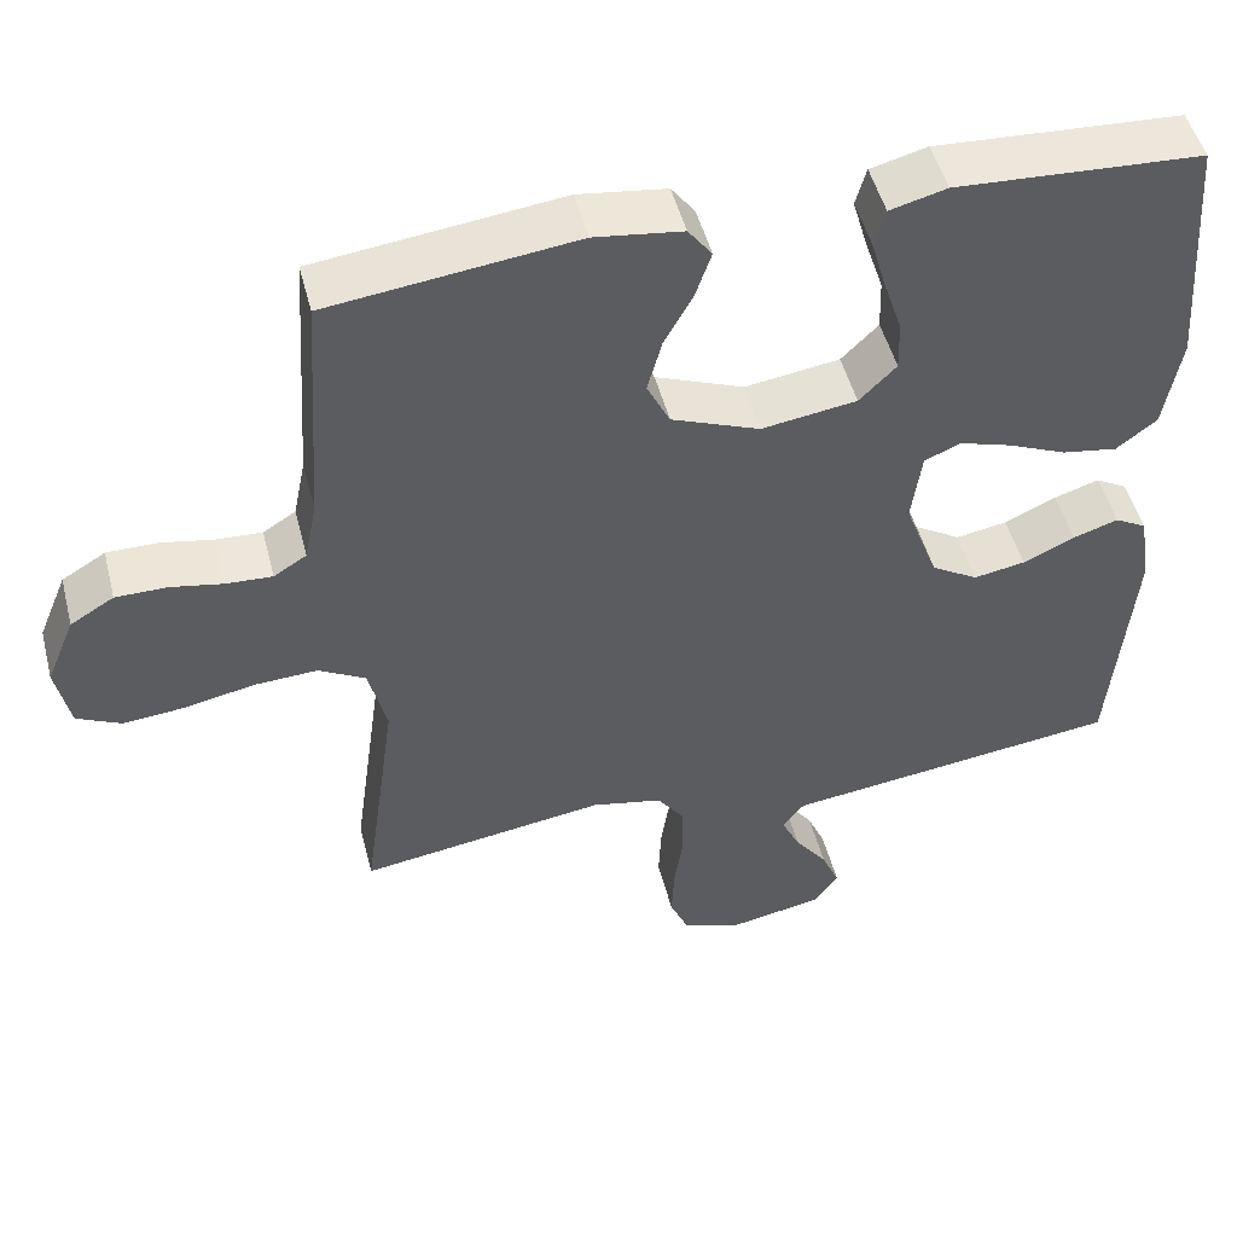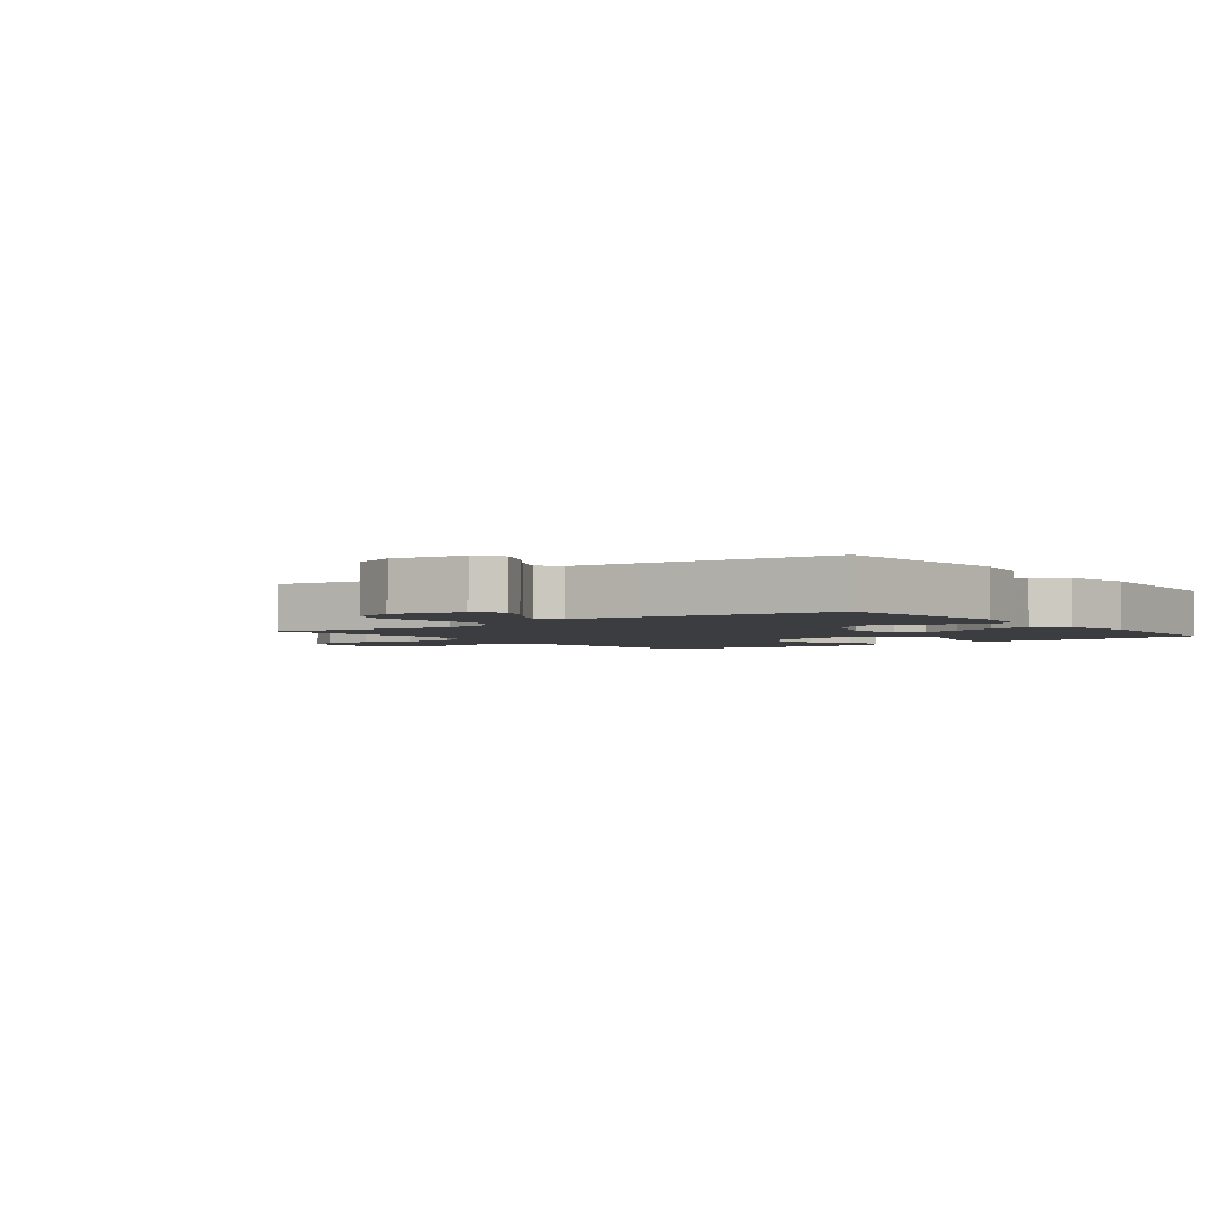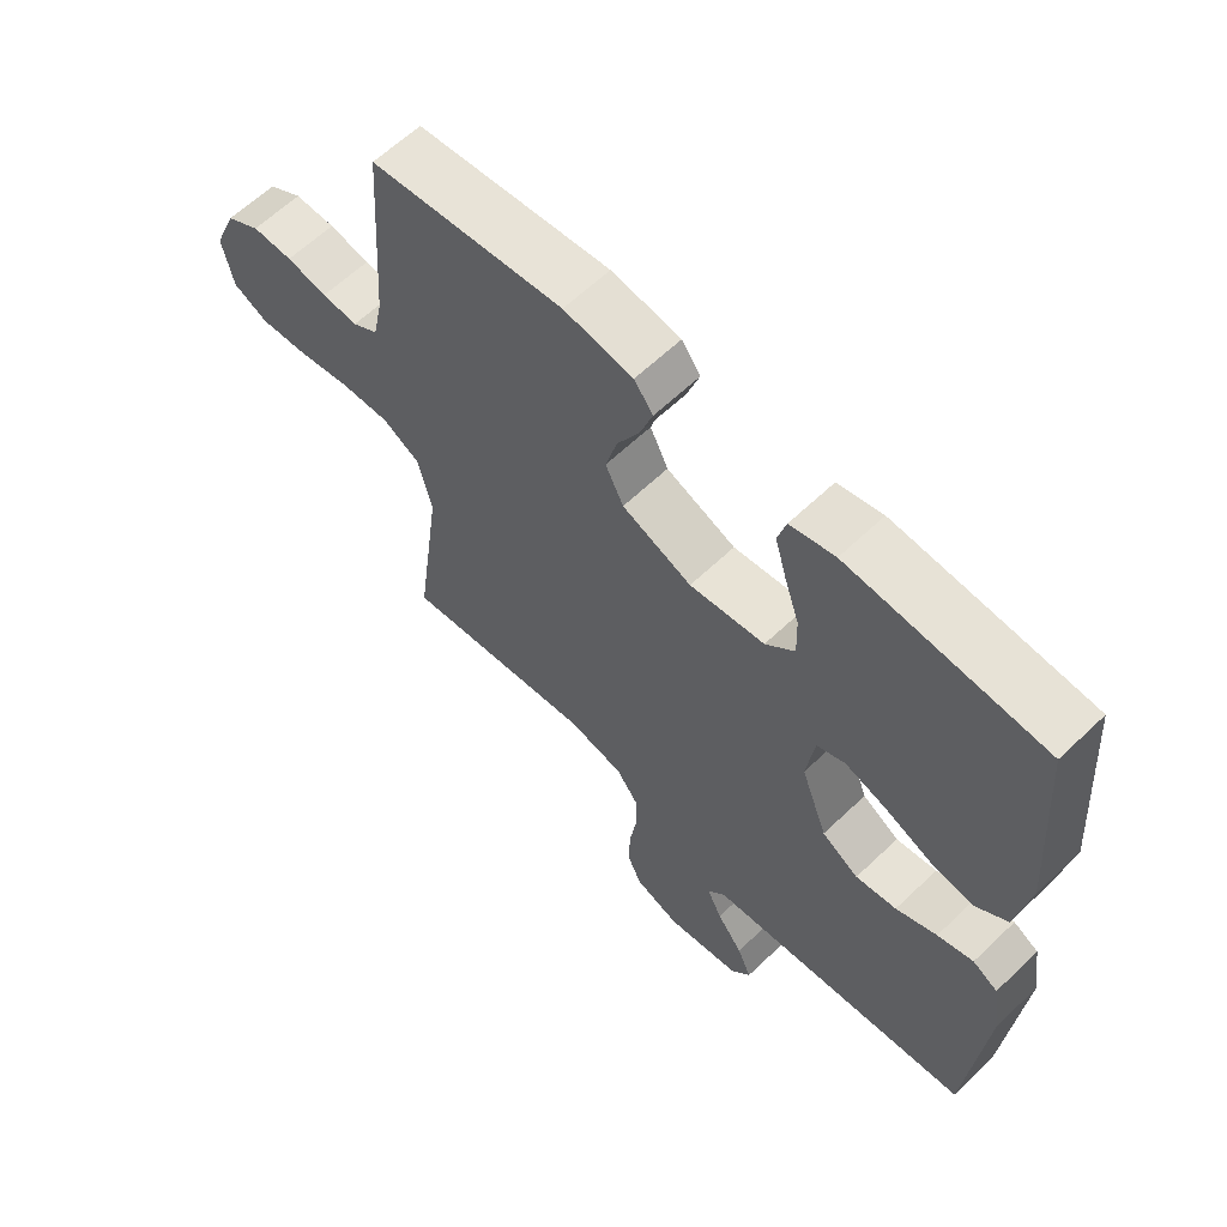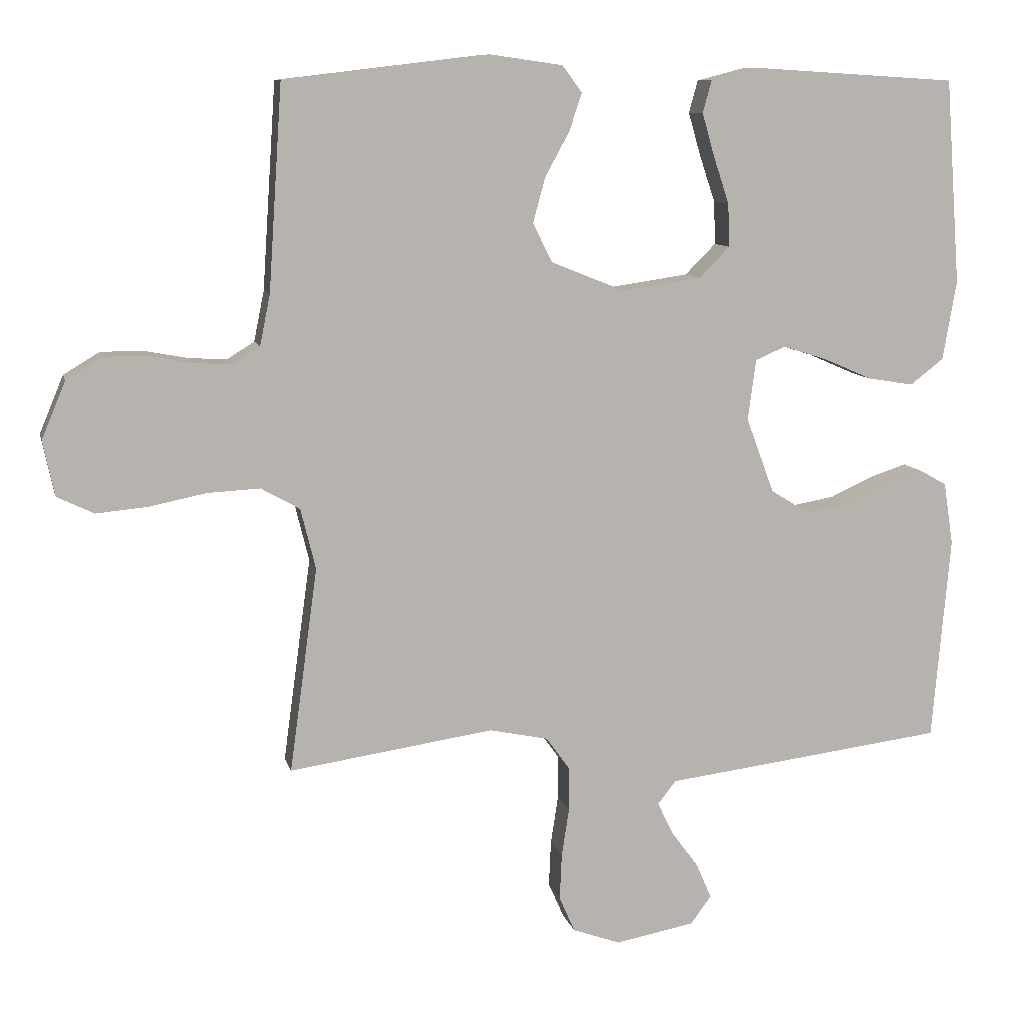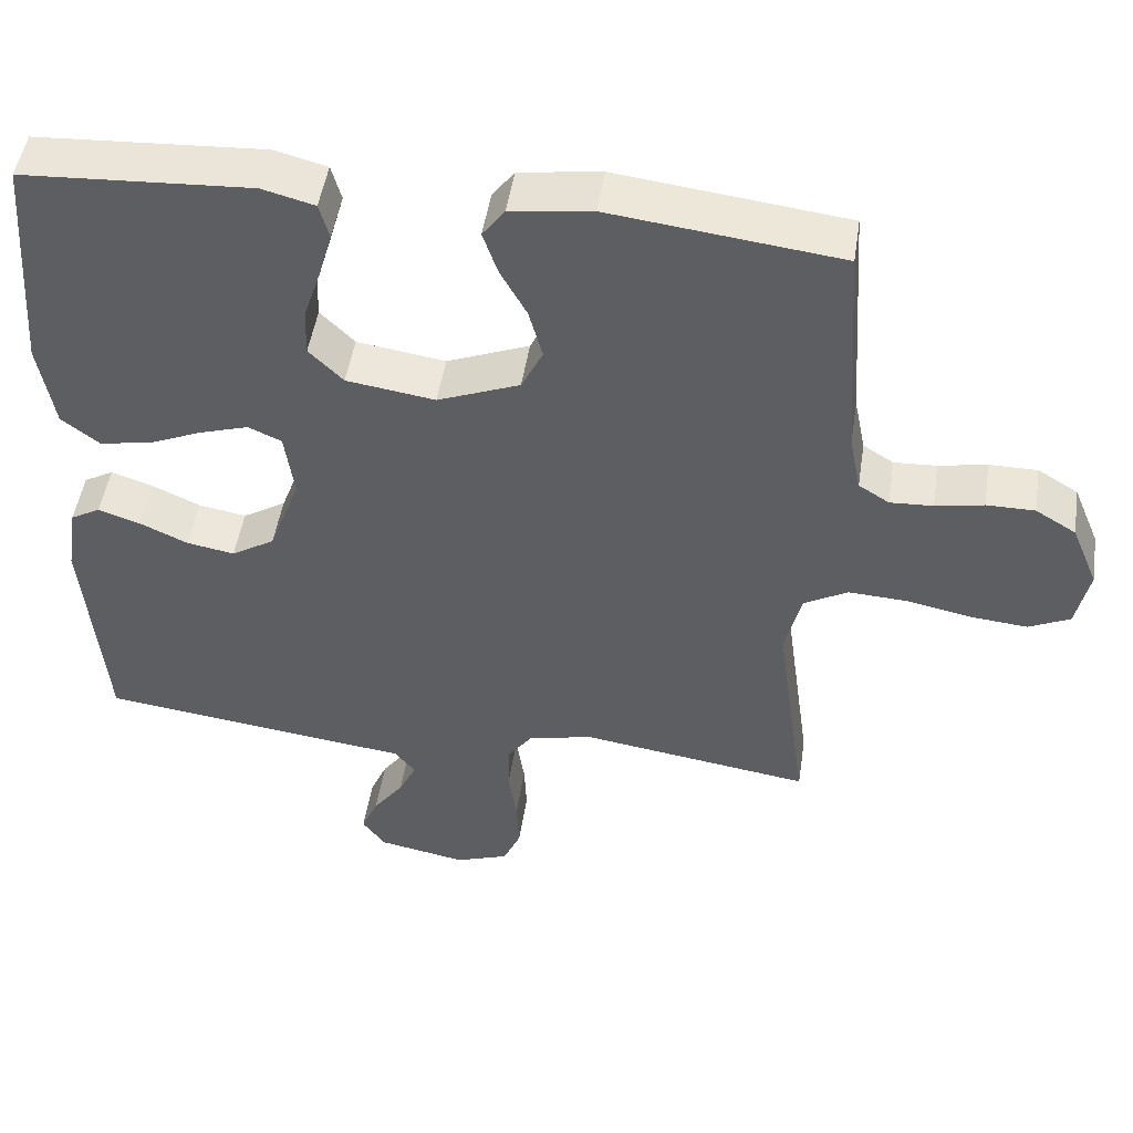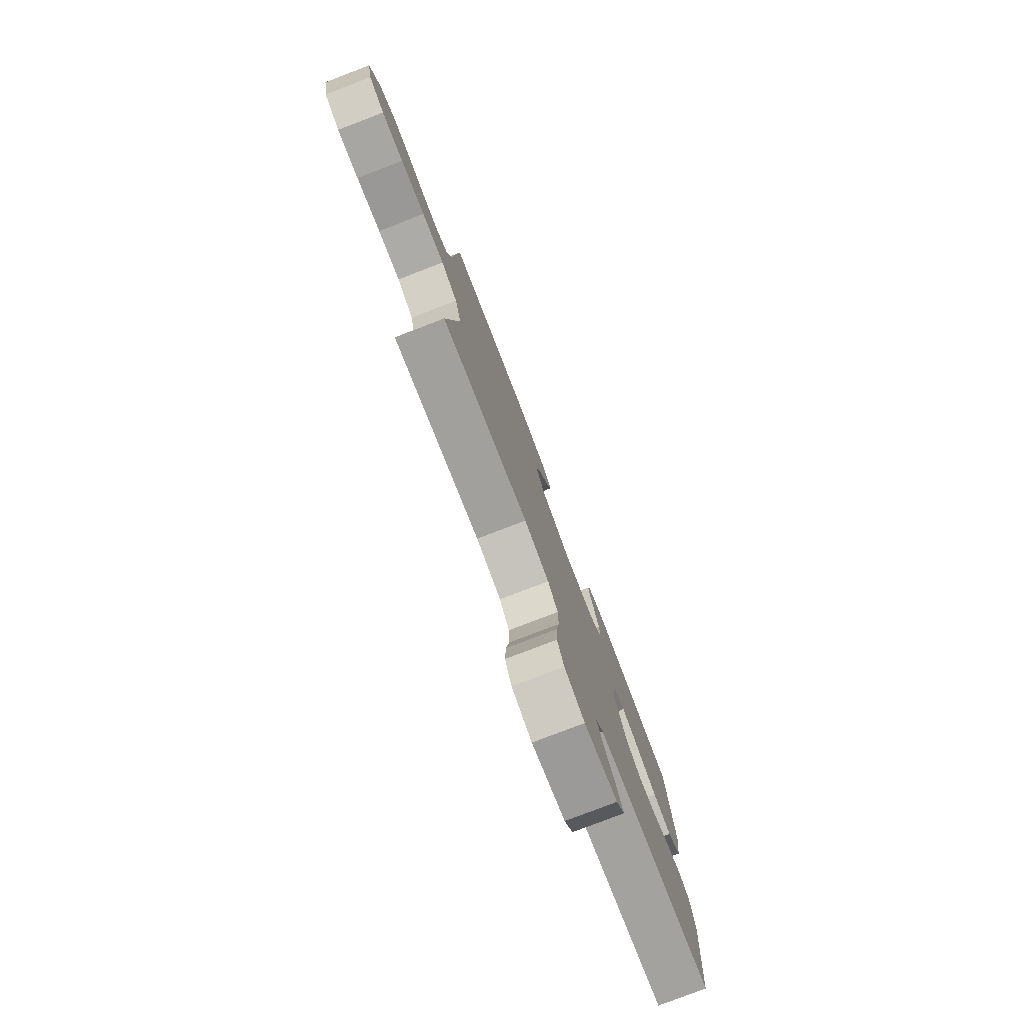
<metadata>
{"format":"obj","ext":"obj","renderer":"f3d","projection":"perspective","resolution":1024,"background":"white","views":[{"elev":49.5,"azim":165.7,"up":"+Z"},{"elev":-2.8,"azim":-142.4,"up":"+Y"},{"elev":62.0,"azim":-134.1,"up":"+Z"},{"elev":9.5,"azim":167.3,"up":"+Z"},{"elev":48.9,"azim":8.7,"up":"+Z"},{"elev":-79.1,"azim":111.0,"up":"+Z"}]}
</metadata>
<code>
v -0.5 0.07 0.5
v -0.2 0.07 0.518
v -0.131 0.07 0.5
v -0.118 0.07 0.453
v -0.136 0.07 0.39
v -0.159 0.07 0.321
v -0.161 0.07 0.258
v -0.116 0.07 0.213
v 0 0.07 0.196
v 0.108 0.07 0.239
v 0.136 0.07 0.296
v 0.118 0.07 0.362
v 0.083 0.07 0.426
v 0.064 0.07 0.482
v 0.093 0.07 0.521
v 0.2 0.07 0.536
v 0.5 0.07 0.5
v 0.52 0.07 0.2
v 0.535 0.07 0.126
v 0.575 0.07 0.101
v 0.631 0.07 0.104
v 0.694 0.07 0.116
v 0.757 0.07 0.116
v 0.81 0.07 0.084
v 0.845 0.07 0
v 0.828 0.07 -0.081
v 0.774 0.07 -0.107
v 0.699 0.07 -0.1
v 0.615 0.07 -0.083
v 0.538 0.07 -0.079
v 0.481 0.07 -0.111
v 0.459 0.07 -0.2
v 0.5 0.07 -0.5
v 0.2 0.07 -0.456
v 0.114 0.07 -0.474
v 0.08 0.07 -0.521
v 0.079 0.07 -0.586
v 0.09 0.07 -0.657
v 0.093 0.07 -0.725
v 0.07 0.07 -0.777
v 0 0.07 -0.802
v -0.116 0.07 -0.78
v -0.146 0.07 -0.739
v -0.124 0.07 -0.688
v -0.084 0.07 -0.634
v -0.061 0.07 -0.586
v -0.088 0.07 -0.552
v -0.2 0.07 -0.538
v -0.5 0.07 -0.5
v -0.526 0.07 -0.2
v -0.512 0.07 -0.109
v -0.473 0.07 -0.087
v -0.418 0.07 -0.105
v -0.355 0.07 -0.134
v -0.292 0.07 -0.145
v -0.235 0.07 -0.11
v -0.194 0.07 0
v -0.206 0.07 0.089
v -0.25 0.07 0.108
v -0.314 0.07 0.088
v -0.386 0.07 0.057
v -0.453 0.07 0.046
v -0.502 0.07 0.084
v -0.522 0.07 0.2
v -0.5 0 0.5
v -0.2 0 0.518
v -0.131 0 0.5
v -0.118 0 0.453
v -0.136 0 0.39
v -0.159 0 0.321
v -0.161 0 0.258
v -0.116 0 0.213
v 0 0 0.196
v 0.108 0 0.239
v 0.136 0 0.296
v 0.118 0 0.362
v 0.083 0 0.426
v 0.064 0 0.482
v 0.093 0 0.521
v 0.2 0 0.536
v 0.5 0 0.5
v 0.52 0 0.2
v 0.535 0 0.126
v 0.575 0 0.101
v 0.631 0 0.104
v 0.694 0 0.116
v 0.757 0 0.116
v 0.81 0 0.084
v 0.845 0 0
v 0.828 0 -0.081
v 0.774 0 -0.107
v 0.699 0 -0.1
v 0.615 0 -0.083
v 0.538 0 -0.079
v 0.481 0 -0.111
v 0.459 0 -0.2
v 0.5 0 -0.5
v 0.2 0 -0.456
v 0.114 0 -0.474
v 0.08 0 -0.521
v 0.079 0 -0.586
v 0.09 0 -0.657
v 0.093 0 -0.725
v 0.07 0 -0.777
v 0 0 -0.802
v -0.116 0 -0.78
v -0.146 0 -0.739
v -0.124 0 -0.688
v -0.084 0 -0.634
v -0.061 0 -0.586
v -0.088 0 -0.552
v -0.2 0 -0.538
v -0.5 0 -0.5
v -0.526 0 -0.2
v -0.512 0 -0.109
v -0.473 0 -0.087
v -0.418 0 -0.105
v -0.355 0 -0.134
v -0.292 0 -0.145
v -0.235 0 -0.11
v -0.194 0 0
v -0.206 0 0.089
v -0.25 0 0.108
v -0.314 0 0.088
v -0.386 0 0.057
v -0.453 0 0.046
v -0.502 0 0.084
v -0.522 0 0.2
f 60 61 62 63
f 59 60 63 64
f 51 52 53 54
f 51 54 55
f 50 51 55
f 47 48 49 50
f 47 50 55
f 46 47 55 56
f 42 43 44 45
f 42 45 46
f 41 42 46
f 40 41 46
f 37 38 39 40
f 36 37 40 46
f 35 36 46 56
f 32 33 34
f 31 32 34 35
f 26 27 28 29
f 26 29 30
f 25 26 30
f 24 25 30
f 21 22 23 24
f 20 21 24 30
f 19 20 30 31
f 15 16 17 18
f 12 13 14 15
f 11 12 15 18
f 10 11 18 19
f 3 4 5 6
f 1 2 3 6
f 59 64 1 6
f 58 59 6 7
f 57 58 7 8
f 31 35 56 57
f 31 57 8 9
f 9 10 19 31
f 127 126 125 124
f 128 127 124 123
f 118 117 116 115
f 119 118 115
f 119 115 114
f 114 113 112 111
f 119 114 111
f 120 119 111 110
f 109 108 107 106
f 110 109 106
f 110 106 105
f 110 105 104
f 104 103 102 101
f 110 104 101 100
f 120 110 100 99
f 98 97 96
f 99 98 96 95
f 93 92 91 90
f 94 93 90
f 94 90 89
f 94 89 88
f 88 87 86 85
f 94 88 85 84
f 95 94 84 83
f 82 81 80 79
f 79 78 77 76
f 82 79 76 75
f 83 82 75 74
f 70 69 68 67
f 70 67 66 65
f 70 65 128 123
f 71 70 123 122
f 72 71 122 121
f 121 120 99 95
f 73 72 121 95
f 95 83 74 73
f 1 65 66 2
f 2 66 67 3
f 3 67 68 4
f 4 68 69 5
f 5 69 70 6
f 6 70 71 7
f 7 71 72 8
f 8 72 73 9
f 9 73 74 10
f 10 74 75 11
f 11 75 76 12
f 12 76 77 13
f 13 77 78 14
f 14 78 79 15
f 15 79 80 16
f 16 80 81 17
f 17 81 82 18
f 18 82 83 19
f 19 83 84 20
f 20 84 85 21
f 21 85 86 22
f 22 86 87 23
f 23 87 88 24
f 24 88 89 25
f 25 89 90 26
f 26 90 91 27
f 27 91 92 28
f 28 92 93 29
f 29 93 94 30
f 30 94 95 31
f 31 95 96 32
f 32 96 97 33
f 33 97 98 34
f 34 98 99 35
f 35 99 100 36
f 36 100 101 37
f 37 101 102 38
f 38 102 103 39
f 39 103 104 40
f 40 104 105 41
f 41 105 106 42
f 42 106 107 43
f 43 107 108 44
f 44 108 109 45
f 45 109 110 46
f 46 110 111 47
f 47 111 112 48
f 48 112 113 49
f 49 113 114 50
f 50 114 115 51
f 51 115 116 52
f 52 116 117 53
f 53 117 118 54
f 54 118 119 55
f 55 119 120 56
f 56 120 121 57
f 57 121 122 58
f 58 122 123 59
f 59 123 124 60
f 60 124 125 61
f 61 125 126 62
f 62 126 127 63
f 63 127 128 64
f 64 128 65 1

</code>
